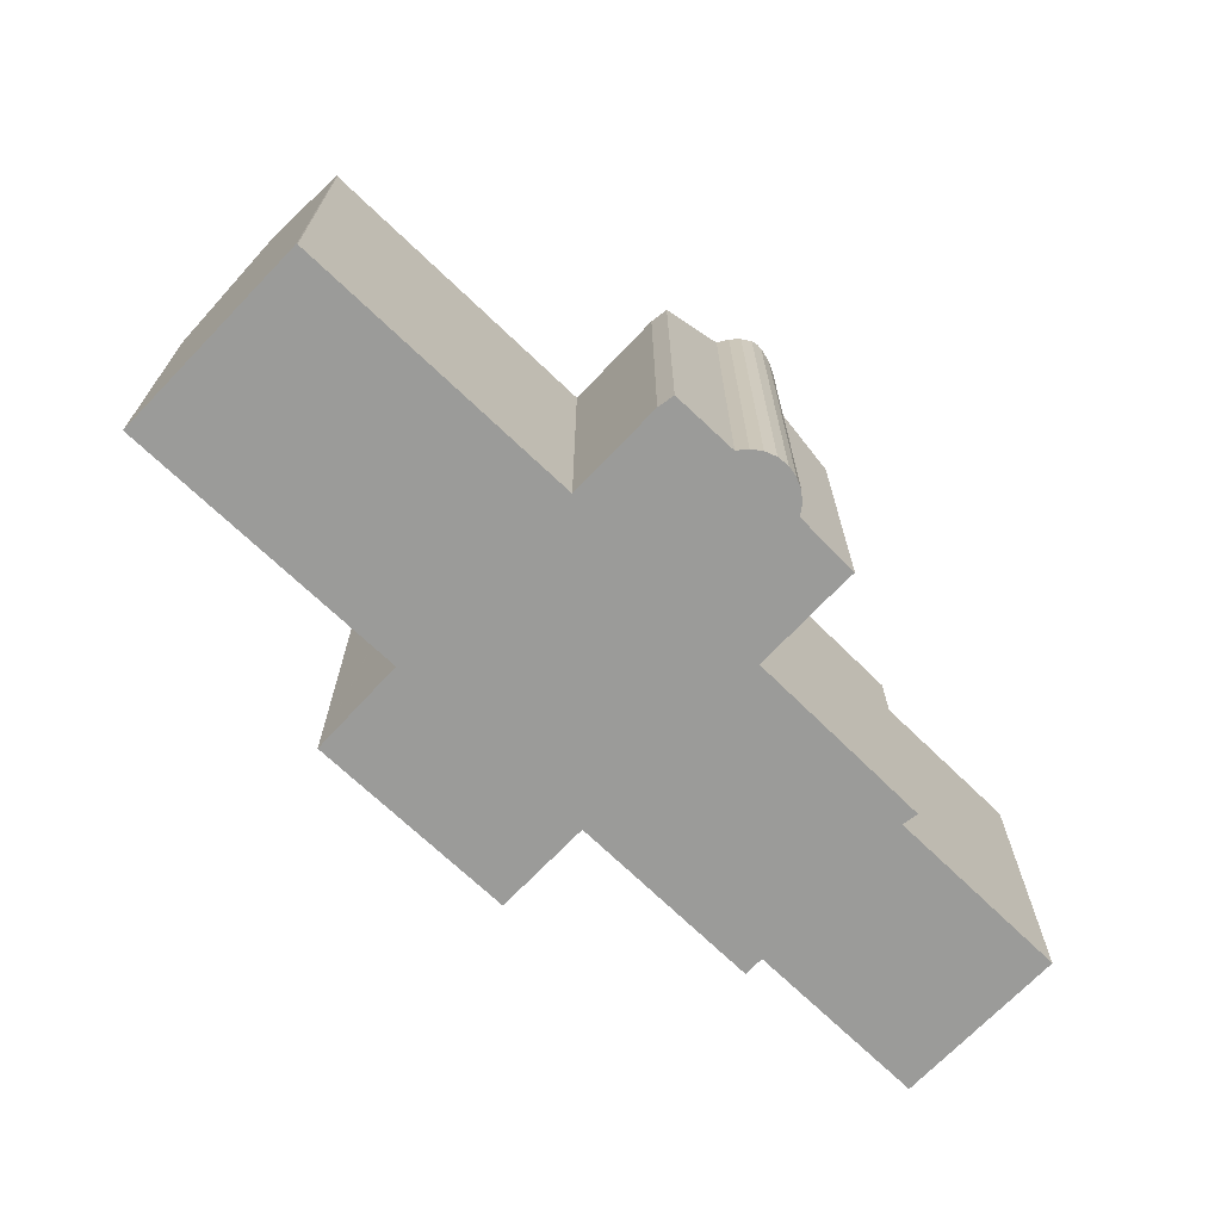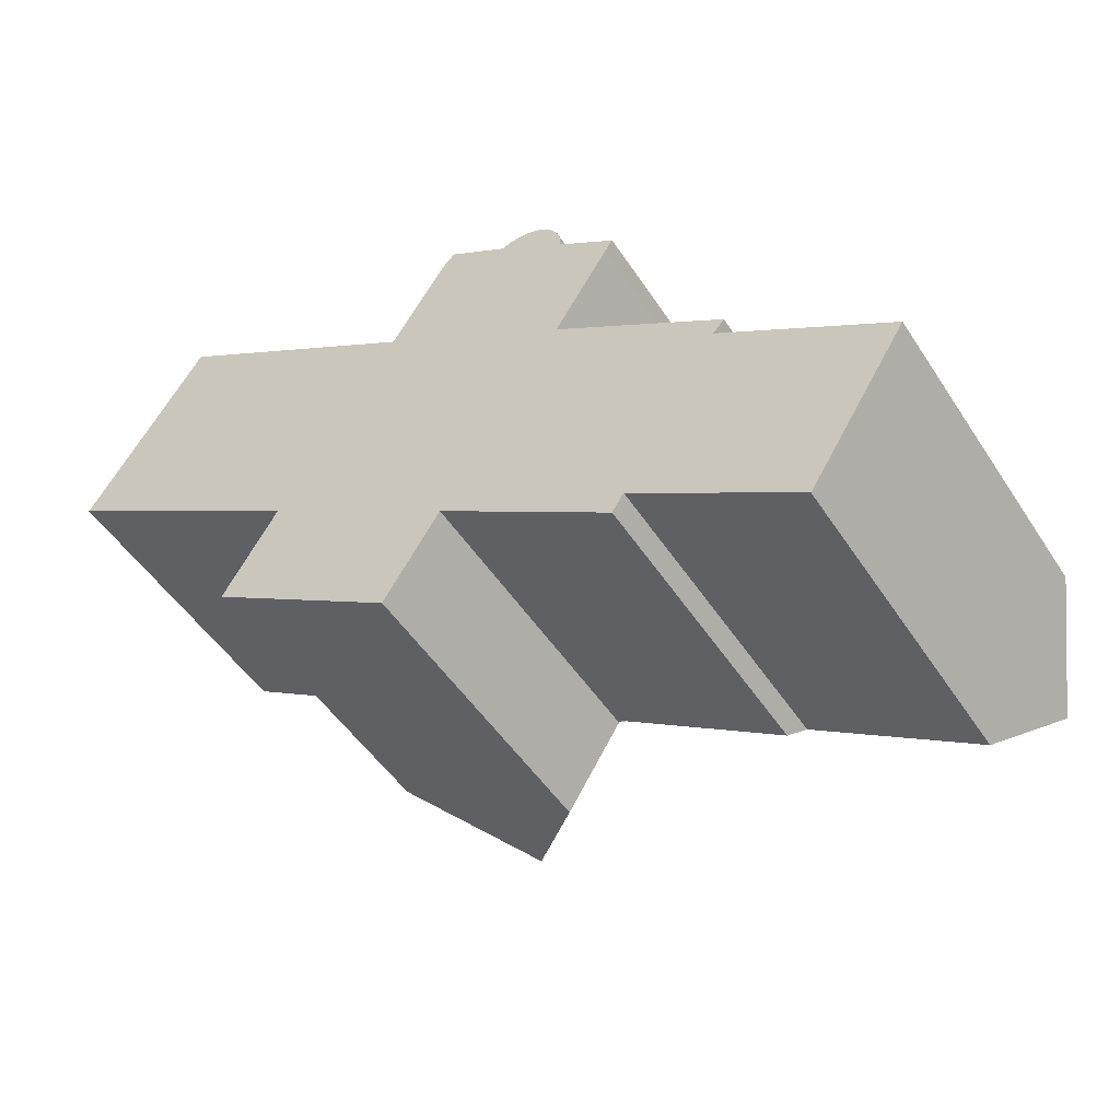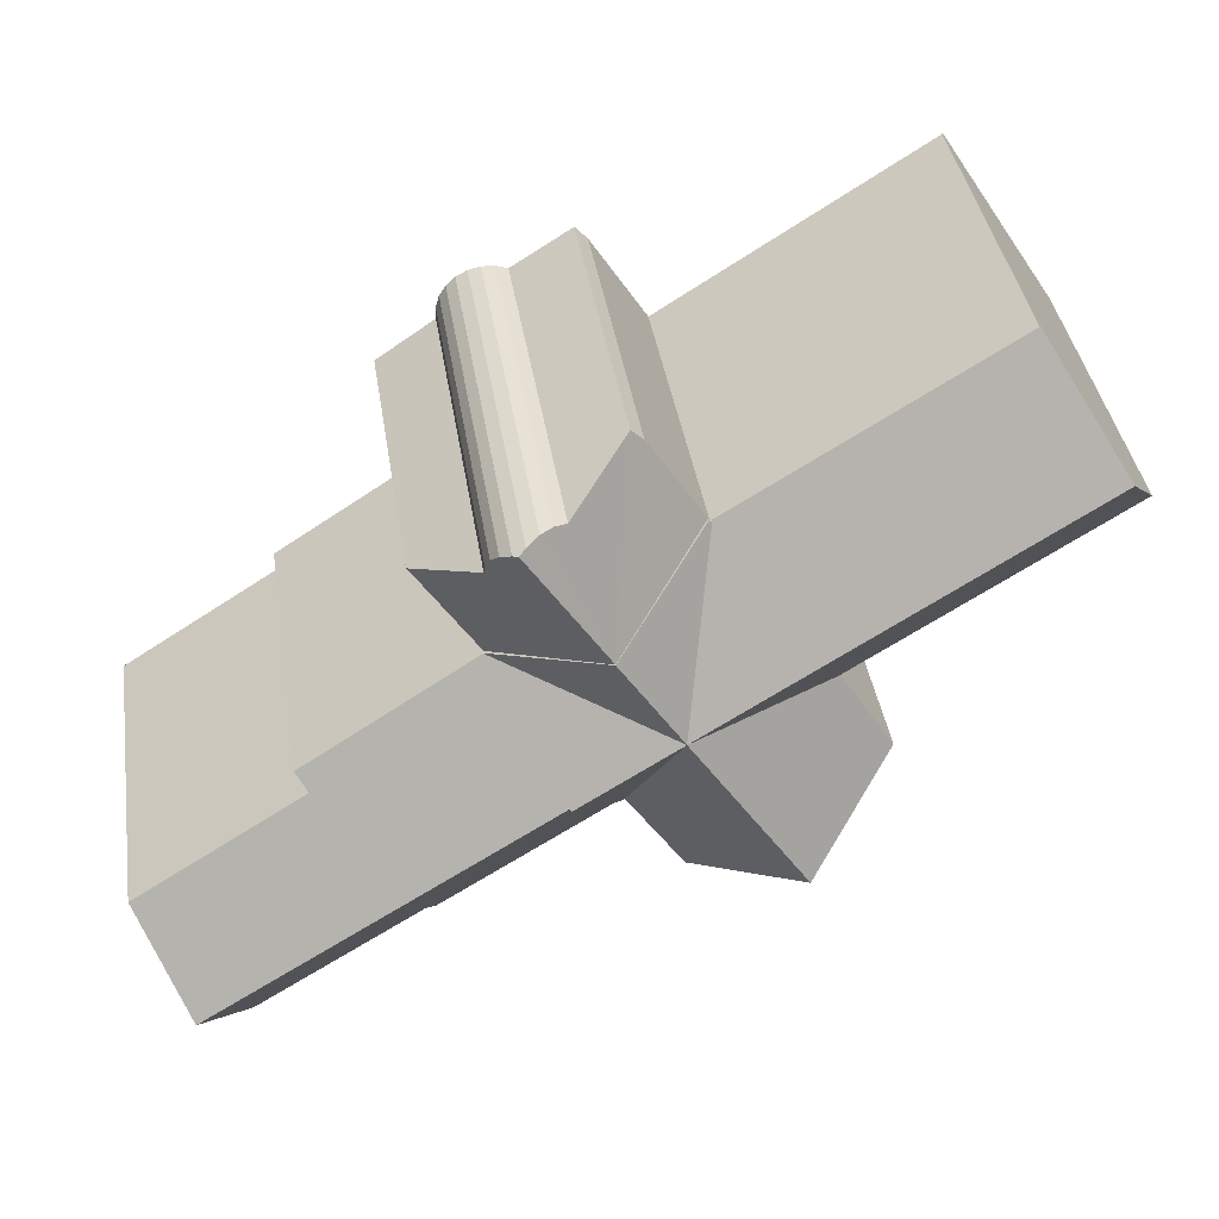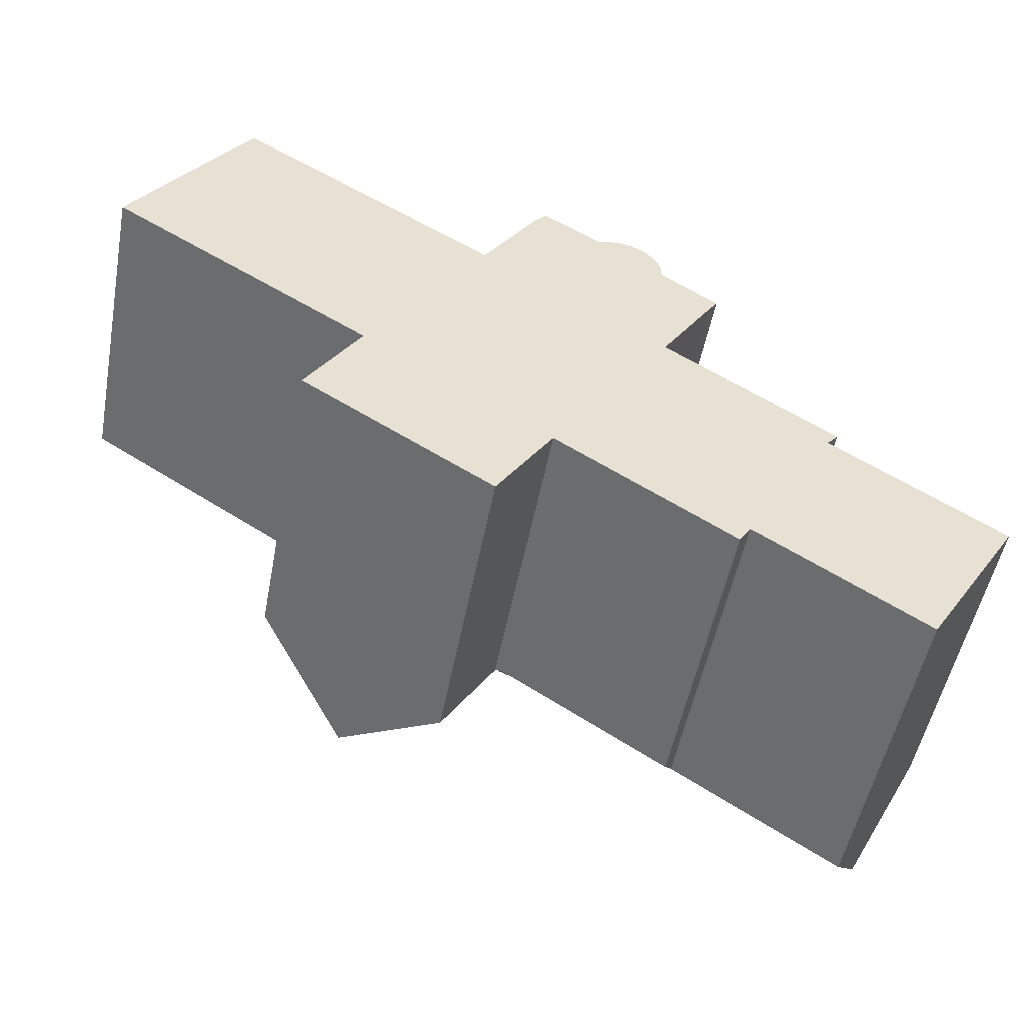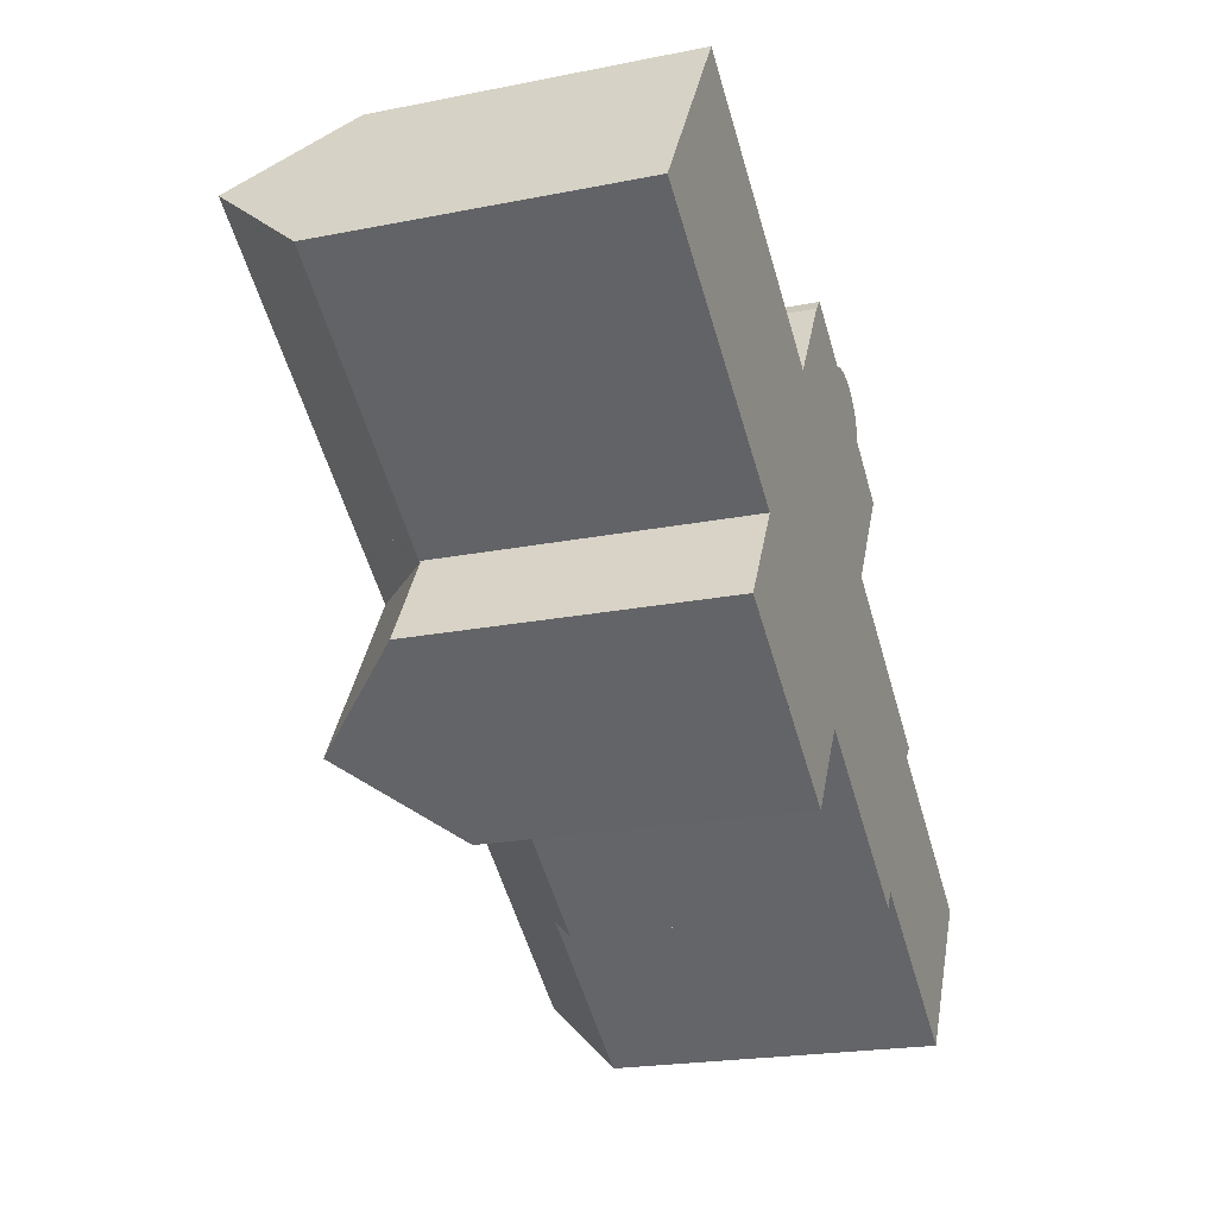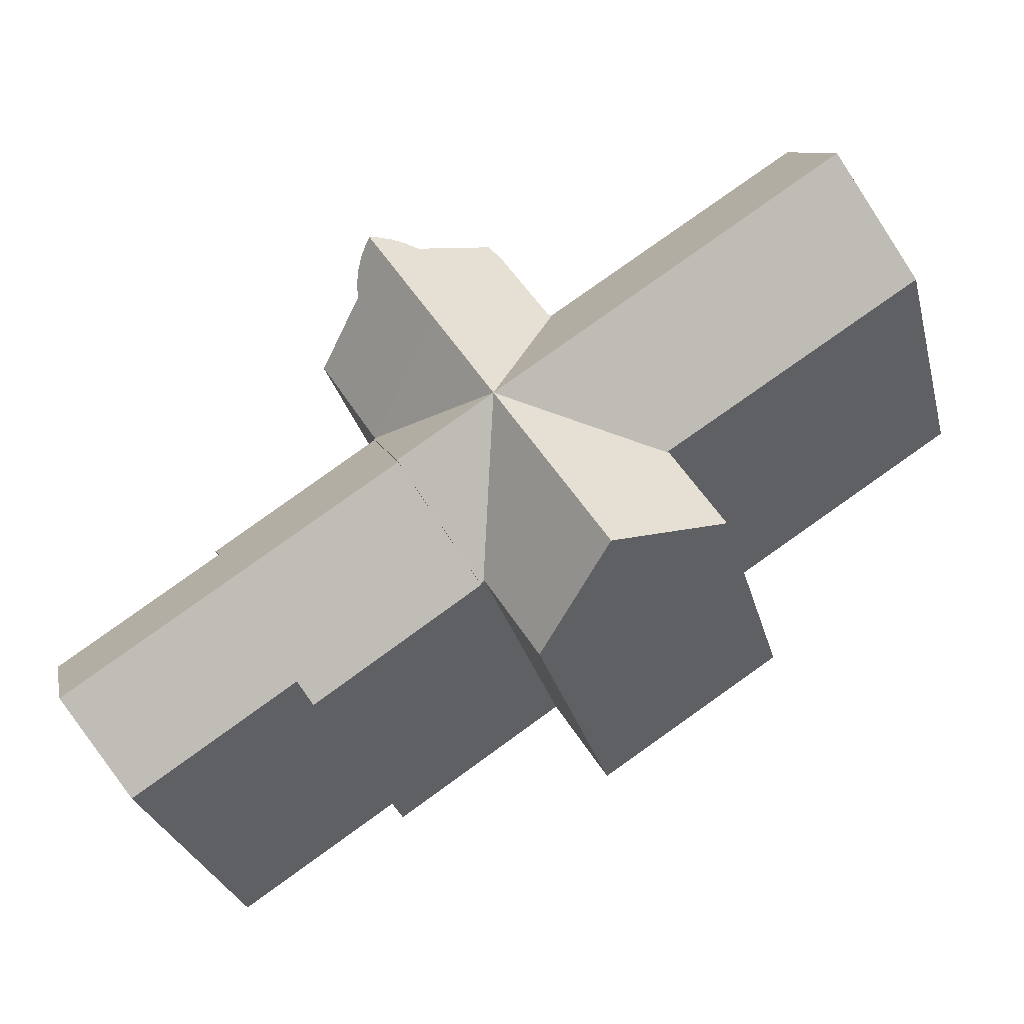
<metadata>
{"format":"obj","ext":"obj","renderer":"f3d","projection":"perspective","resolution":1024,"background":"white","views":[{"elev":-69.6,"azim":-11.4,"up":"+Y"},{"elev":-49.3,"azim":31.8,"up":"+Z"},{"elev":40.1,"azim":171.1,"up":"+Z"},{"elev":-51.3,"azim":-10.7,"up":"+Z"},{"elev":-21.6,"azim":-70.7,"up":"+Z"},{"elev":-29.9,"azim":-165.6,"up":"+Z"}]}
</metadata>
<code>
v  30.1 25.68 -2.384
v  34.48 25.27 5.455
v  34.87 25.68 5.246
v  33.7 24.59 5.629
v  32.91 24 5.589
v  32.16 23.53 5.339
v  28.39 19.48 7.697
v  24.21 19.29 1.411
v  27.62 19.28 6.867
v  39.55 19.11 -0.87
v  36.4 23.12 2.392
v  40.05 19.09 -0.107
v  36.19 19.07 -6.308
v  36.37 23.51 3.162
v  36.15 24.04 3.899
v  35.74 24.67 4.554
v  35.18 25.36 5.082
v  32.16 -3.269e-16 5.339
v  28.39 -4.713e-16 7.697
v  35.18 -3.112e-16 5.082
v  34.48 -3.34e-16 5.455
v  34.87 -3.212e-16 5.246
v  35.74 -2.789e-16 4.554
v  36.15 -2.387e-16 3.899
v  36.4 -1.465e-16 2.392
v  40.05 6.552e-18 -0.107
v  32.91 -3.422e-16 5.589
v  33.7 -3.447e-16 5.629
v  36.37 -1.936e-16 3.162
v  39.55 5.327e-17 -0.87
v  36.19 3.863e-16 -6.308
v  24.21 -8.64e-17 1.411
v  30.1 1.46e-16 -2.384
v  27.62 -4.205e-16 6.867
v  26.29 25.74 -8.474
v  24.21 19.47 1.411
v  30.1 25.74 -2.384
v  24.12 19.47 1.264
v  23.98 19.33 1.35
v  36.19 19.26 -6.308
v  36.14 19.26 -6.393
v  36.22 19.26 -6.448
v  32.47 25.74 -12.45
v  28.59 19.37 -18.23
v  28.78 19.37 -18.35
v  24.77 19.69 -23.67
v  25.05 19.47 -23.69
v  24.98 19.47 -23.8
v  28.4 19.46 -18.36
v  28.51 19.46 -18.18
v  20.6 24.11 -21.01
v  20.45 24.27 -20.91
v  22.48 25.74 -14.56
v  19.07 25.74 -20.03
v  17.53 24.11 -19.05
v  17.4 23.98 -18.97
v  13.05 19.36 -16.2
v  16.4 19.27 -10.65
v  16.45 19.27 -10.56
v  20.12 25.74 -4.5
v  16.42 19.37 -10.41
v  16.51 19.37 -10.47
v  0 19.26 1.179e-15
v  3.824 25.74 5.982
v  7.531 19.46 11.78
v  7.575 19.47 11.74
v  23.83 19.33 1.446
v  36.14 3.915e-16 -6.393
v  36.22 3.948e-16 -6.448
v  7.575 -7.188e-16 11.74
v  7.531 -7.215e-16 11.78
v  23.83 -8.854e-17 1.446
v  23.98 -8.266e-17 1.35
v  24.12 -7.74e-17 1.264
v  13.05 9.918e-16 -16.2
v  16.51 6.41e-16 -10.47
v  16.45 6.468e-16 -10.56
v  16.4 6.524e-16 -10.65
v  0 0 0
v  3.824 -3.663e-16 5.982
v  28.78 1.124e-15 -18.35
v  32.47 7.623e-16 -12.45
v  28.51 1.113e-15 -18.18
v  28.4 1.124e-15 -18.36
v  24.98 1.457e-15 -23.8
v  25.05 1.451e-15 -23.69
v  28.59 1.116e-15 -18.23
v  20.6 1.286e-15 -21.01
v  24.77 1.449e-15 -23.67
v  17.4 1.162e-15 -18.97
v  20.45 1.281e-15 -20.91
v  19.07 1.226e-15 -20.03
v  17.53 1.166e-15 -19.05
v  16.42 6.374e-16 -10.41
v  28.78 19.22 -18.35
v  40.29 20.38 -24.22
v  39.56 19.16 -25.37
v  53.72 25.48 -26.12
v  50.7 20.35 -30.95
v  32.47 25.48 -12.45
v  46.91 19.23 -13.48
v  36.22 19.12 -6.448
v  46.19 20.2 -14.29
v  56.81 20.23 -21.17
v  56.81 1.297e-15 -21.17
v  50.7 1.895e-15 -30.95
v  53.72 1.599e-15 -26.12
v  40.29 1.483e-15 -24.22
v  39.56 1.553e-15 -25.37
v  46.19 8.752e-16 -14.29
v  46.91 8.254e-16 -13.48
g defaultobject
f 1 2 3
f 2 1 4
f 4 1 5
f 5 1 6
f 6 1 7
f 7 1 8
f 7 8 9
f 10 11 12
f 11 10 13
f 11 13 1
f 11 1 14
f 14 1 15
f 15 1 16
f 16 1 17
f 17 1 3
f 7 18 6
f 18 7 19
f 2 17 3
f 17 2 20
f 20 2 21
f 20 21 22
f 20 16 17
f 16 20 23
f 23 15 16
f 15 23 24
f 25 12 11
f 12 25 26
f 6 27 5
f 27 6 18
f 5 28 4
f 28 5 27
f 4 21 2
f 21 4 28
f 24 14 15
f 14 24 29
f 29 11 14
f 11 29 25
f 12 30 10
f 30 12 26
f 30 13 10
f 13 30 31
f 13 8 1
f 8 13 31
f 8 31 32
f 32 31 33
f 9 19 7
f 19 9 34
f 32 9 8
f 9 32 34
f 30 33 31
f 33 30 26
f 33 26 25
f 33 25 32
f 32 25 29
f 32 29 24
f 32 24 23
f 32 23 20
f 32 20 22
f 32 22 21
f 32 21 28
f 32 28 27
f 32 27 18
f 32 18 19
f 32 19 34
f 35 36 37
f 36 35 38
f 38 35 39
f 35 37 40
f 35 40 41
f 42 35 41
f 35 42 43
f 44 43 45
f 43 44 35
f 46 47 48
f 47 46 49
f 49 46 50
f 50 35 44
f 35 50 46
f 35 46 51
f 35 51 52
f 35 52 53
f 53 52 54
f 55 53 54
f 53 55 56
f 53 56 57
f 53 57 35
f 35 57 58
f 35 58 59
f 60 35 59
f 61 60 62
f 60 61 63
f 60 63 64
f 65 60 64
f 60 65 66
f 60 66 67
f 60 67 39
f 60 39 35
f 36 40 37
f 40 36 32
f 40 32 31
f 31 32 33
f 68 42 41
f 42 68 69
f 65 70 66
f 70 65 71
f 70 67 66
f 67 70 39
f 39 70 72
f 39 72 38
f 38 72 73
f 38 73 74
f 74 36 38
f 36 74 32
f 75 58 57
f 58 75 59
f 59 76 62
f 76 59 77
f 77 59 75
f 77 75 78
f 63 65 64
f 65 63 79
f 65 79 71
f 71 79 80
f 40 68 41
f 68 40 31
f 42 45 43
f 45 42 69
f 45 69 81
f 81 69 82
f 83 49 50
f 49 83 47
f 47 83 48
f 48 83 84
f 48 84 85
f 85 84 86
f 81 44 45
f 44 83 50
f 83 44 81
f 83 81 87
f 52 55 54
f 55 52 51
f 55 51 46
f 55 46 56
f 56 46 57
f 57 46 48
f 57 48 85
f 57 85 88
f 57 88 75
f 88 85 89
f 75 88 90
f 90 88 91
f 90 91 92
f 90 92 93
f 62 63 61
f 63 62 76
f 63 76 79
f 79 76 94
f 80 70 71
f 70 80 72
f 72 80 79
f 72 79 94
f 72 94 73
f 73 94 74
f 89 83 88
f 83 89 84
f 84 89 86
f 86 89 85
f 74 33 32
f 33 74 94
f 33 94 76
f 33 76 77
f 33 77 78
f 33 78 75
f 33 75 31
f 31 75 90
f 31 90 68
f 68 90 69
f 69 90 82
f 82 90 93
f 82 93 92
f 82 92 91
f 82 91 83
f 82 83 81
f 83 91 88
f 81 83 87
f 95 96 97
f 96 98 99
f 98 96 100
f 100 96 95
f 101 100 102
f 100 101 103
f 100 103 98
f 98 103 104
f 104 99 98
f 99 104 105
f 99 105 106
f 106 105 107
f 108 97 96
f 97 108 109
f 101 110 103
f 110 101 111
f 99 108 96
f 108 99 106
f 97 81 95
f 81 97 109
f 95 102 100
f 102 95 81
f 102 81 69
f 69 81 82
f 102 111 101
f 111 102 69
f 103 105 104
f 105 103 110
f 106 110 108
f 110 106 105
f 105 106 107
f 109 82 81
f 82 109 69
f 69 109 108
f 69 108 110
f 69 110 111

</code>
